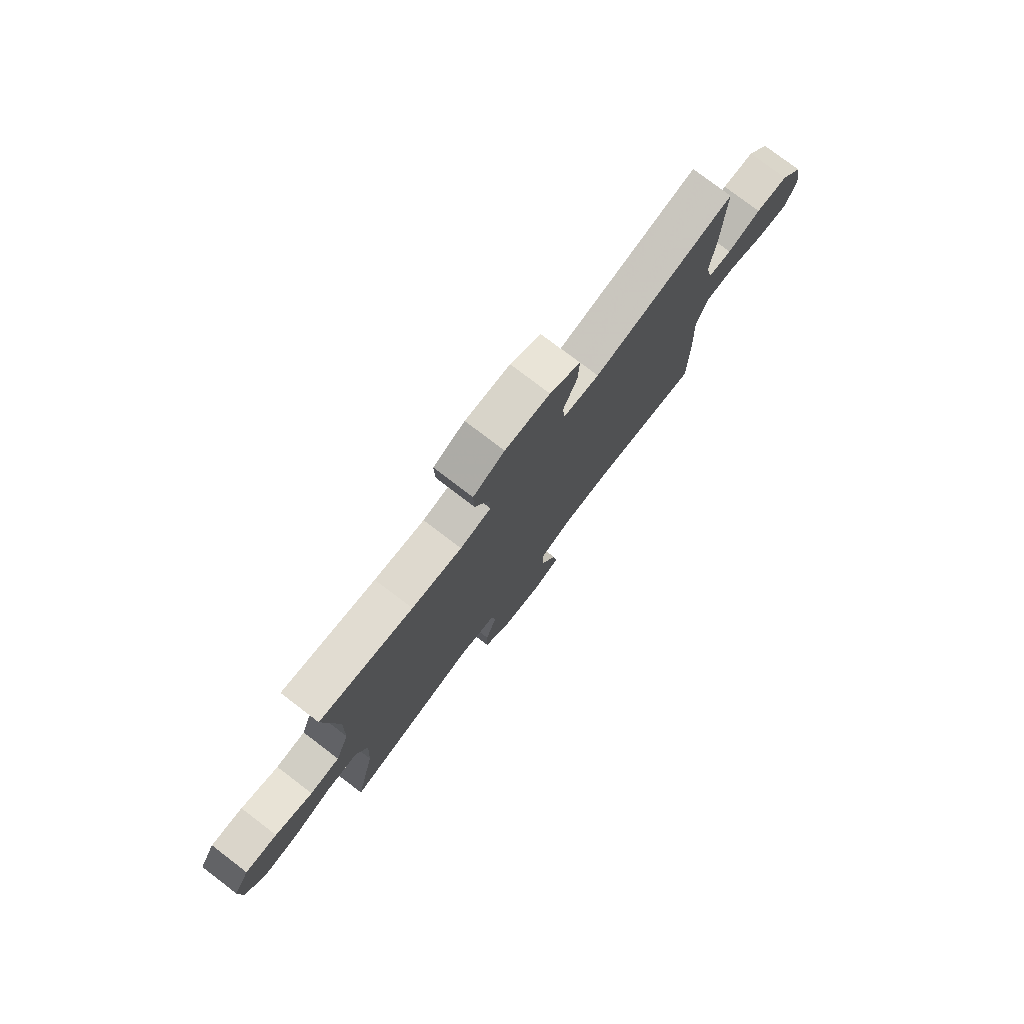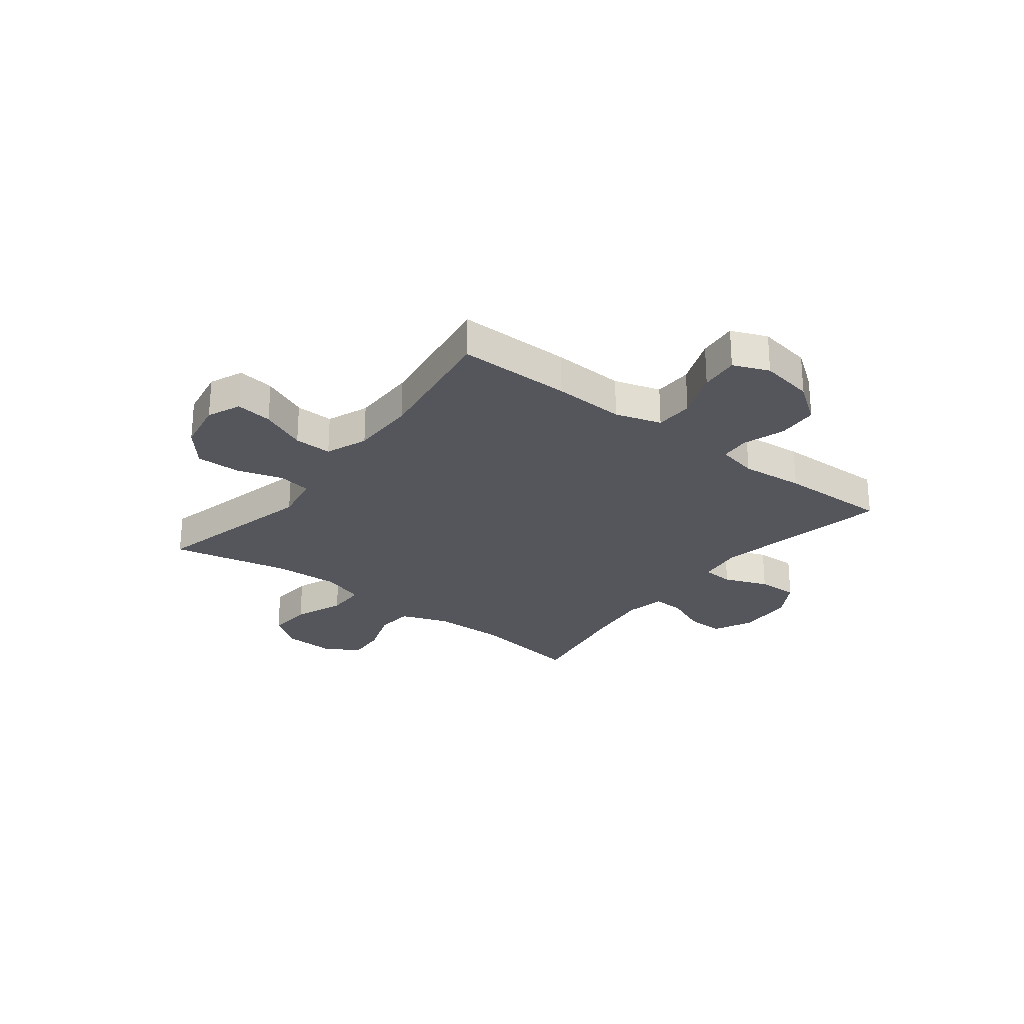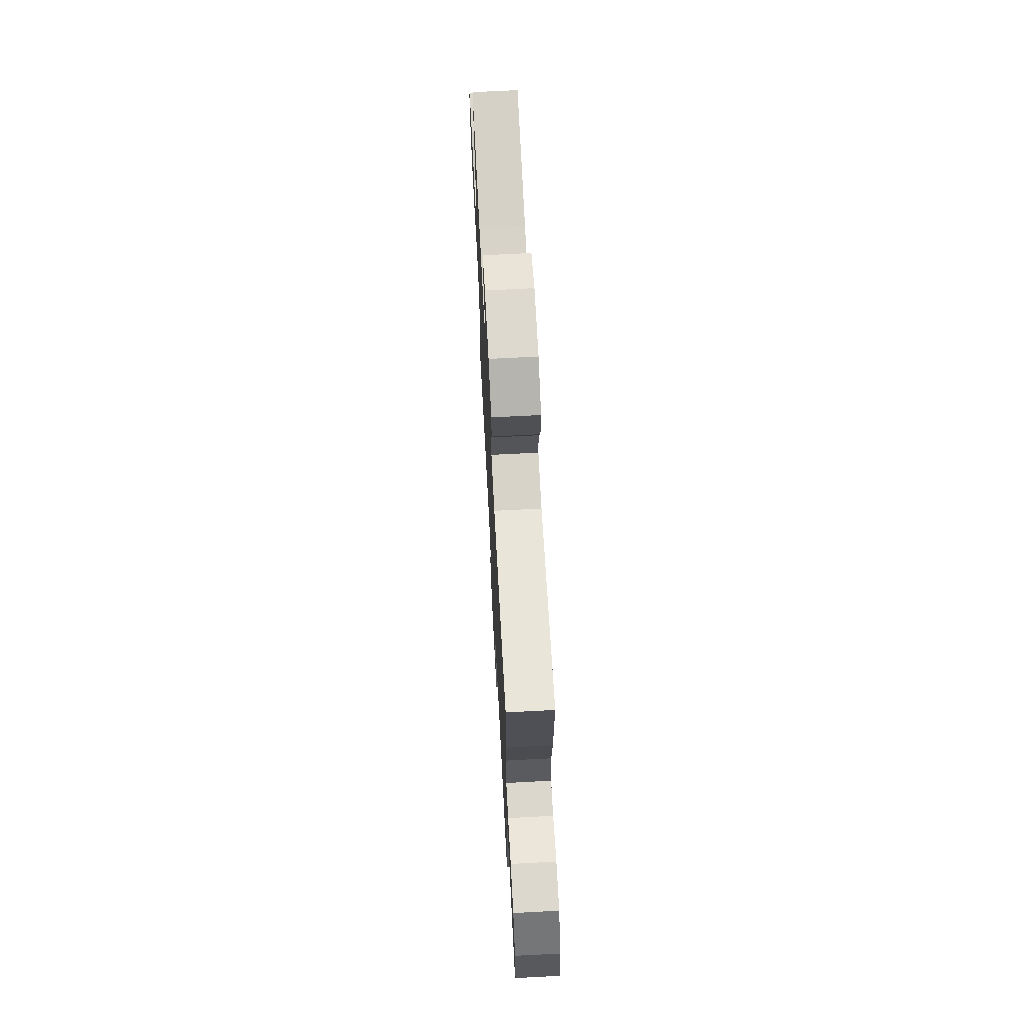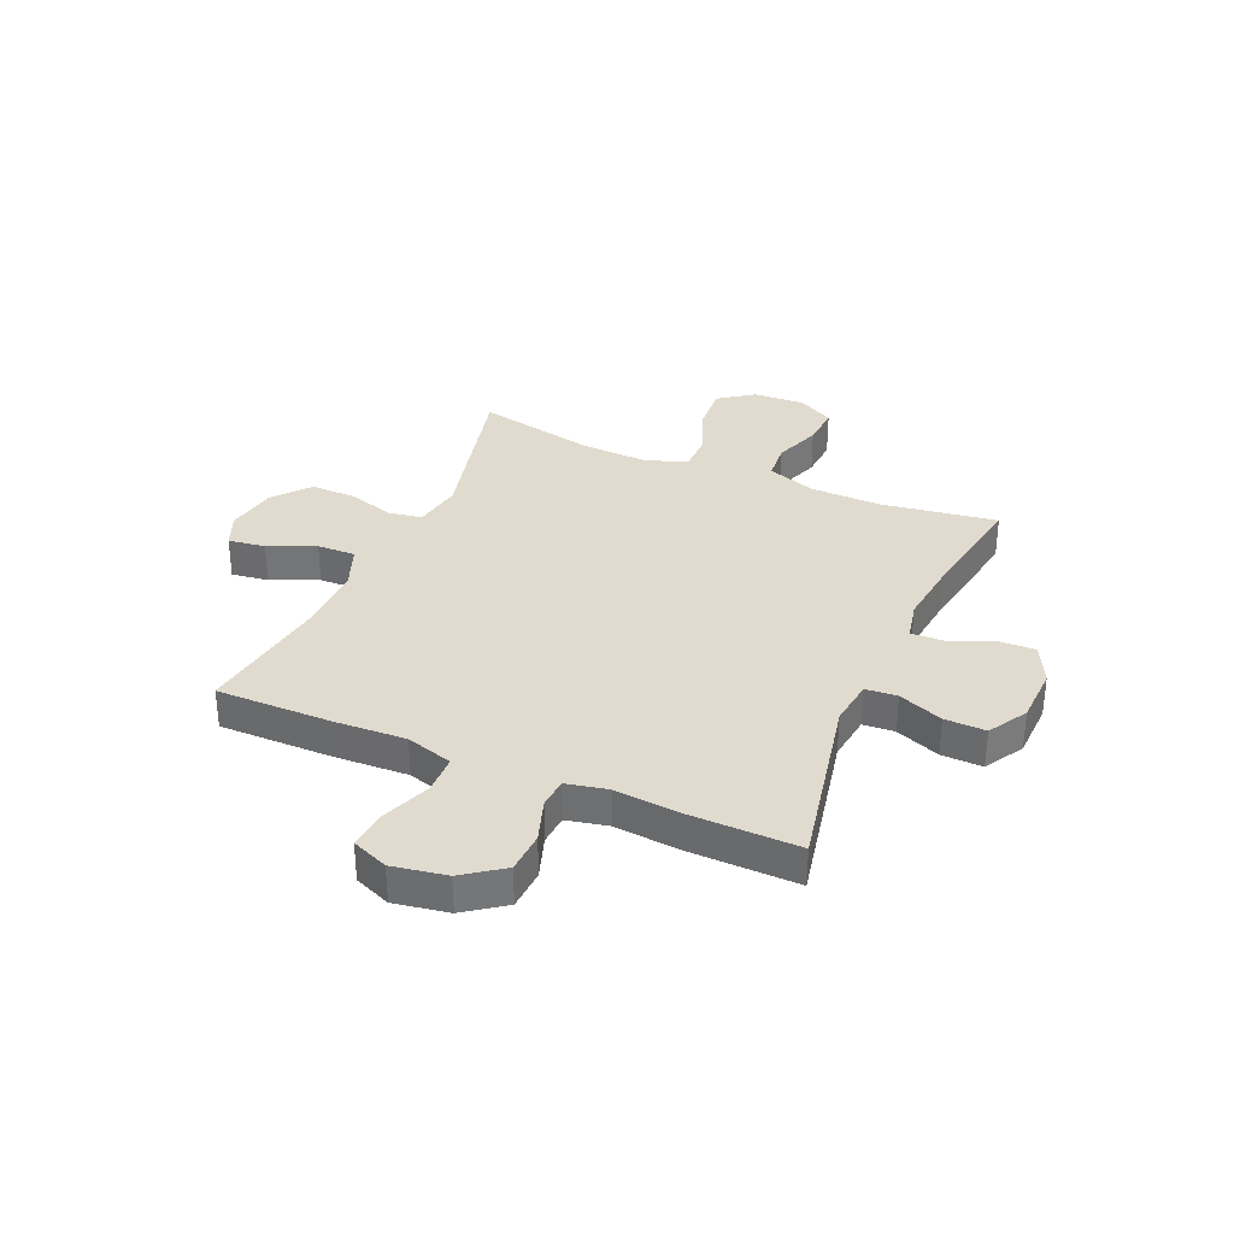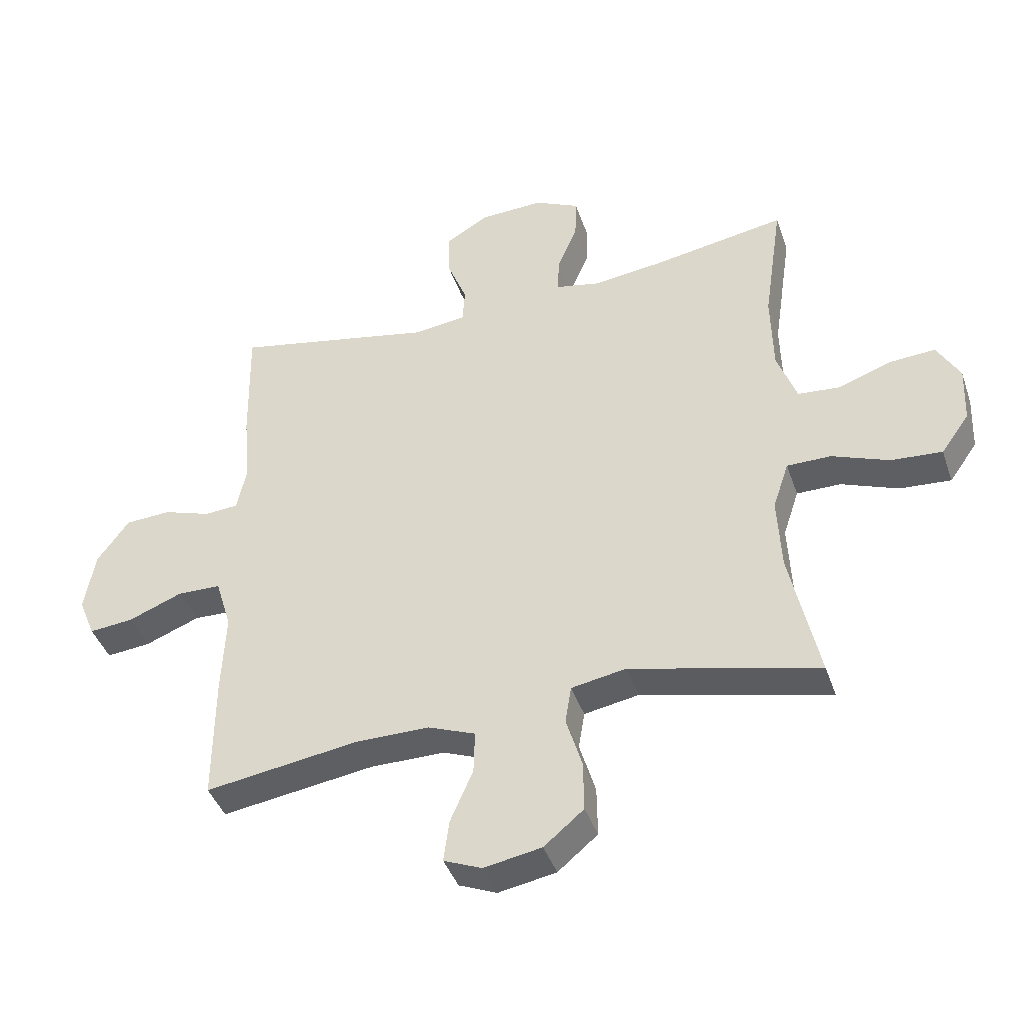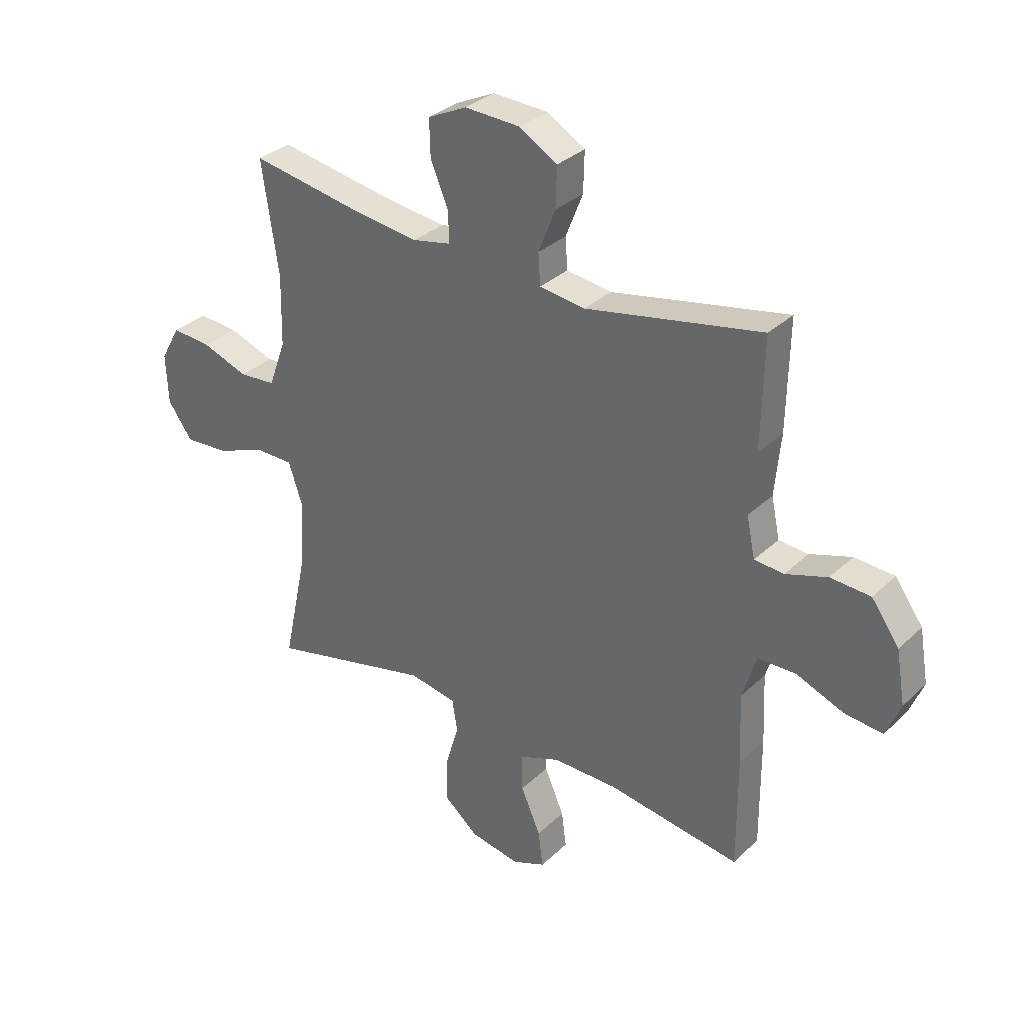
<metadata>
{"format":"obj","ext":"obj","renderer":"f3d","projection":"perspective","resolution":1024,"background":"white","views":[{"elev":77.7,"azim":127.3,"up":"+Z"},{"elev":-26.2,"azim":-127.7,"up":"+Y"},{"elev":69.3,"azim":-93.0,"up":"+Z"},{"elev":33.6,"azim":-66.6,"up":"+Y"},{"elev":-41.7,"azim":18.3,"up":"+Z"},{"elev":32.4,"azim":-142.2,"up":"+Z"}]}
</metadata>
<code>
v 0.5 0.07 0.5
v 0.469 0.07 0.29
v 0.472 0.07 0.158
v 0.504 0.07 0.07
v 0.573 0.07 0.064
v 0.66 0.07 0.095
v 0.734 0.07 0.1
v 0.771 0.07 0.034
v 0.767 0.07 -0.06
v 0.721 0.07 -0.124
v 0.638 0.07 -0.118
v 0.545 0.07 -0.082
v 0.473 0.07 -0.082
v 0.447 0.07 -0.16
v 0.453 0.07 -0.282
v 0.5 0.07 -0.5
v 0.193 0.07 -0.426
v 0.104 0.07 -0.442
v 0.094 0.07 -0.503
v 0.12 0.07 -0.589
v 0.121 0.07 -0.671
v 0.056 0.07 -0.725
v -0.038 0.07 -0.742
v -0.1 0.07 -0.716
v -0.091 0.07 -0.648
v -0.054 0.07 -0.563
v -0.052 0.07 -0.493
v -0.129 0.07 -0.463
v -0.25 0.07 -0.463
v -0.5 0.07 -0.5
v -0.499 0.07 -0.29
v -0.493 0.07 -0.158
v -0.519 0.07 -0.073
v -0.59 0.07 -0.071
v -0.679 0.07 -0.106
v -0.751 0.07 -0.113
v -0.778 0.07 -0.047
v -0.761 0.07 0.052
v -0.709 0.07 0.124
v -0.634 0.07 0.128
v -0.556 0.07 0.102
v -0.501 0.07 0.106
v -0.485 0.07 0.181
v -0.496 0.07 0.297
v -0.5 0.07 0.5
v -0.171 0.07 0.434
v -0.086 0.07 0.445
v -0.082 0.07 0.503
v -0.114 0.07 0.584
v -0.116 0.07 0.659
v -0.045 0.07 0.701
v 0.059 0.07 0.705
v 0.132 0.07 0.67
v 0.13 0.07 0.6
v 0.097 0.07 0.522
v 0.095 0.07 0.464
v 0.167 0.07 0.449
v 0.283 0.07 0.463
v 0.5 0 0.5
v 0.469 0 0.29
v 0.472 0 0.158
v 0.504 0 0.07
v 0.573 0 0.064
v 0.66 0 0.095
v 0.734 0 0.1
v 0.771 0 0.034
v 0.767 0 -0.06
v 0.721 0 -0.124
v 0.638 0 -0.118
v 0.545 0 -0.082
v 0.473 0 -0.082
v 0.447 0 -0.16
v 0.453 0 -0.282
v 0.5 0 -0.5
v 0.193 0 -0.426
v 0.104 0 -0.442
v 0.094 0 -0.503
v 0.12 0 -0.589
v 0.121 0 -0.671
v 0.056 0 -0.725
v -0.038 0 -0.742
v -0.1 0 -0.716
v -0.091 0 -0.648
v -0.054 0 -0.563
v -0.052 0 -0.493
v -0.129 0 -0.463
v -0.25 0 -0.463
v -0.5 0 -0.5
v -0.499 0 -0.29
v -0.493 0 -0.158
v -0.519 0 -0.073
v -0.59 0 -0.071
v -0.679 0 -0.106
v -0.751 0 -0.113
v -0.778 0 -0.047
v -0.761 0 0.052
v -0.709 0 0.124
v -0.634 0 0.128
v -0.556 0 0.102
v -0.501 0 0.106
v -0.485 0 0.181
v -0.496 0 0.297
v -0.5 0 0.5
v -0.171 0 0.434
v -0.086 0 0.445
v -0.082 0 0.503
v -0.114 0 0.584
v -0.116 0 0.659
v -0.045 0 0.701
v 0.059 0 0.705
v 0.132 0 0.67
v 0.13 0 0.6
v 0.097 0 0.522
v 0.095 0 0.464
v 0.167 0 0.449
v 0.283 0 0.463
f 52 53 54 55
f 52 55 56
f 51 52 56
f 48 49 50 51
f 47 48 51 56
f 46 47 56 57
f 43 44 45 46
f 42 43 46 57
f 38 39 40 41
f 38 41 42
f 37 38 42
f 34 35 36 37
f 33 34 37 42
f 32 33 42 57
f 29 30 31 32
f 28 29 32 57
f 23 24 25 26
f 23 26 27
f 22 23 27
f 19 20 21 22
f 18 19 22 27
f 15 16 17
f 14 15 17 18
f 13 14 18 27
f 9 10 11 12
f 9 12 13
f 8 9 13
f 5 6 7 8
f 4 5 8 13
f 3 4 13 27
f 58 1 2
f 27 28 57 58
f 2 3 27 58
f 113 112 111 110
f 114 113 110
f 114 110 109
f 109 108 107 106
f 114 109 106 105
f 115 114 105 104
f 104 103 102 101
f 115 104 101 100
f 99 98 97 96
f 100 99 96
f 100 96 95
f 95 94 93 92
f 100 95 92 91
f 115 100 91 90
f 90 89 88 87
f 115 90 87 86
f 84 83 82 81
f 85 84 81
f 85 81 80
f 80 79 78 77
f 85 80 77 76
f 75 74 73
f 76 75 73 72
f 85 76 72 71
f 70 69 68 67
f 71 70 67
f 71 67 66
f 66 65 64 63
f 71 66 63 62
f 85 71 62 61
f 60 59 116
f 116 115 86 85
f 116 85 61 60
f 1 59 60 2
f 2 60 61 3
f 3 61 62 4
f 4 62 63 5
f 5 63 64 6
f 6 64 65 7
f 7 65 66 8
f 8 66 67 9
f 9 67 68 10
f 10 68 69 11
f 11 69 70 12
f 12 70 71 13
f 13 71 72 14
f 14 72 73 15
f 15 73 74 16
f 16 74 75 17
f 17 75 76 18
f 18 76 77 19
f 19 77 78 20
f 20 78 79 21
f 21 79 80 22
f 22 80 81 23
f 23 81 82 24
f 24 82 83 25
f 25 83 84 26
f 26 84 85 27
f 27 85 86 28
f 28 86 87 29
f 29 87 88 30
f 30 88 89 31
f 31 89 90 32
f 32 90 91 33
f 33 91 92 34
f 34 92 93 35
f 35 93 94 36
f 36 94 95 37
f 37 95 96 38
f 38 96 97 39
f 39 97 98 40
f 40 98 99 41
f 41 99 100 42
f 42 100 101 43
f 43 101 102 44
f 44 102 103 45
f 45 103 104 46
f 46 104 105 47
f 47 105 106 48
f 48 106 107 49
f 49 107 108 50
f 50 108 109 51
f 51 109 110 52
f 52 110 111 53
f 53 111 112 54
f 54 112 113 55
f 55 113 114 56
f 56 114 115 57
f 57 115 116 58
f 58 116 59 1

</code>
